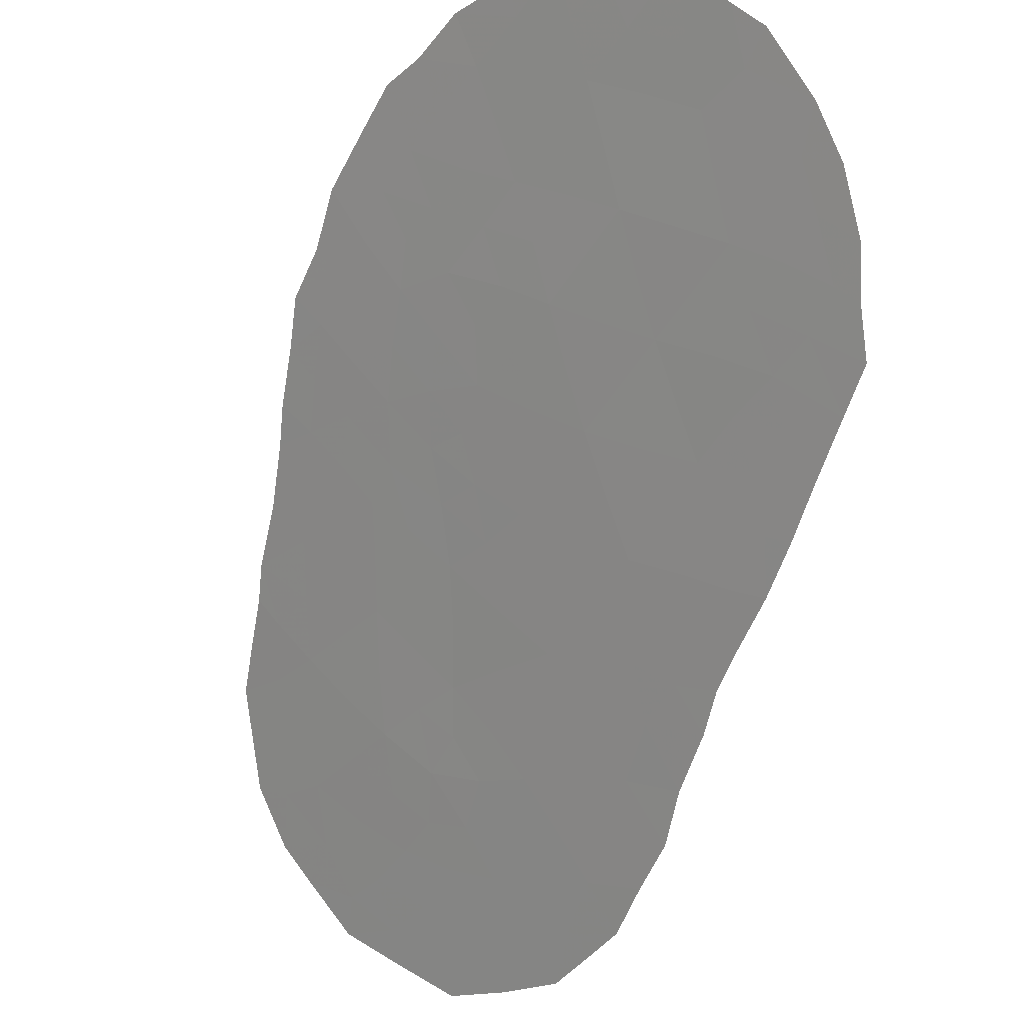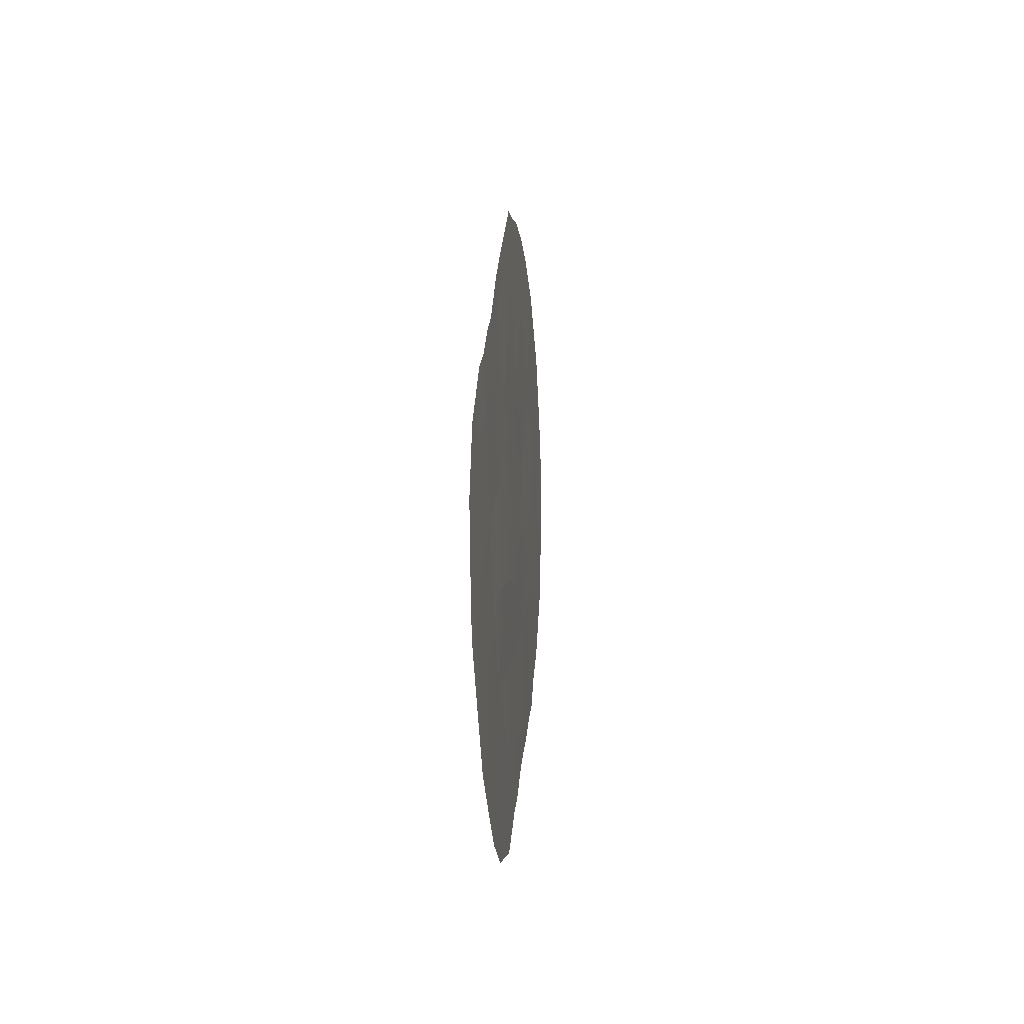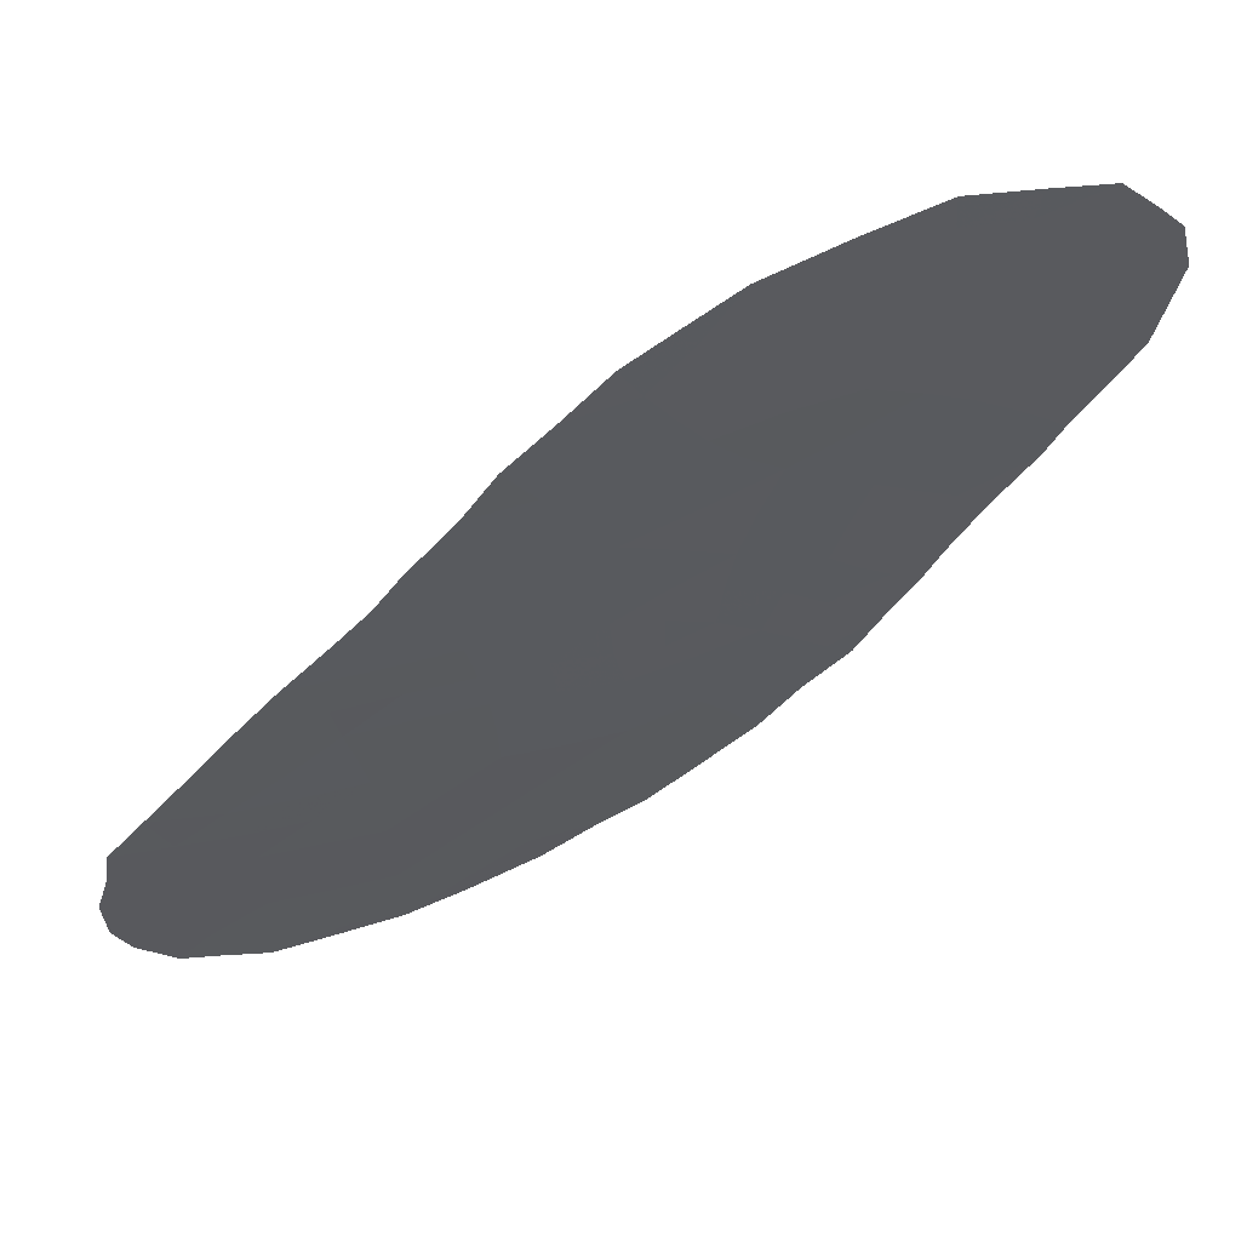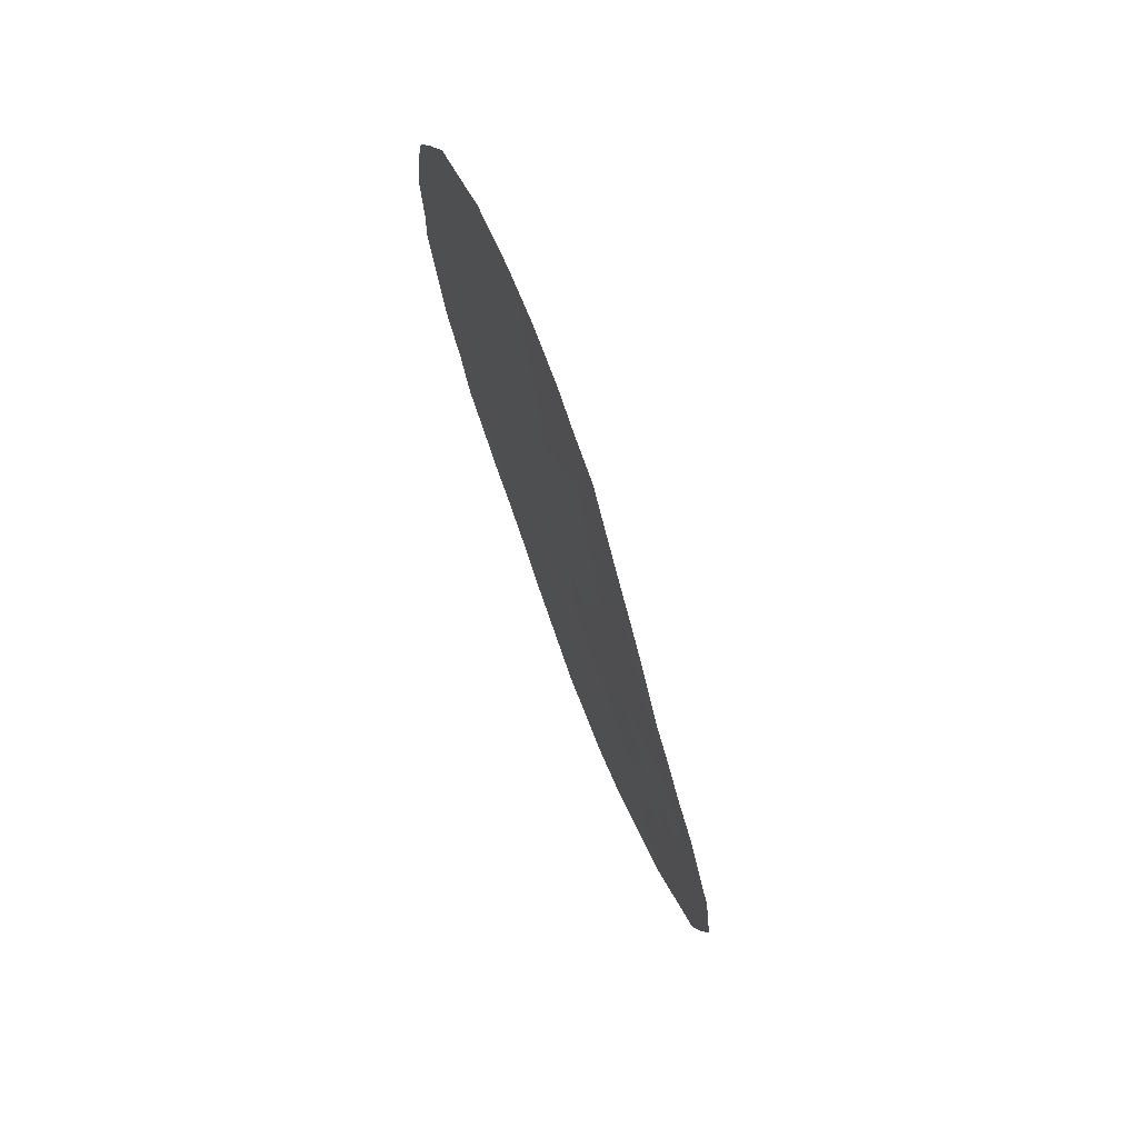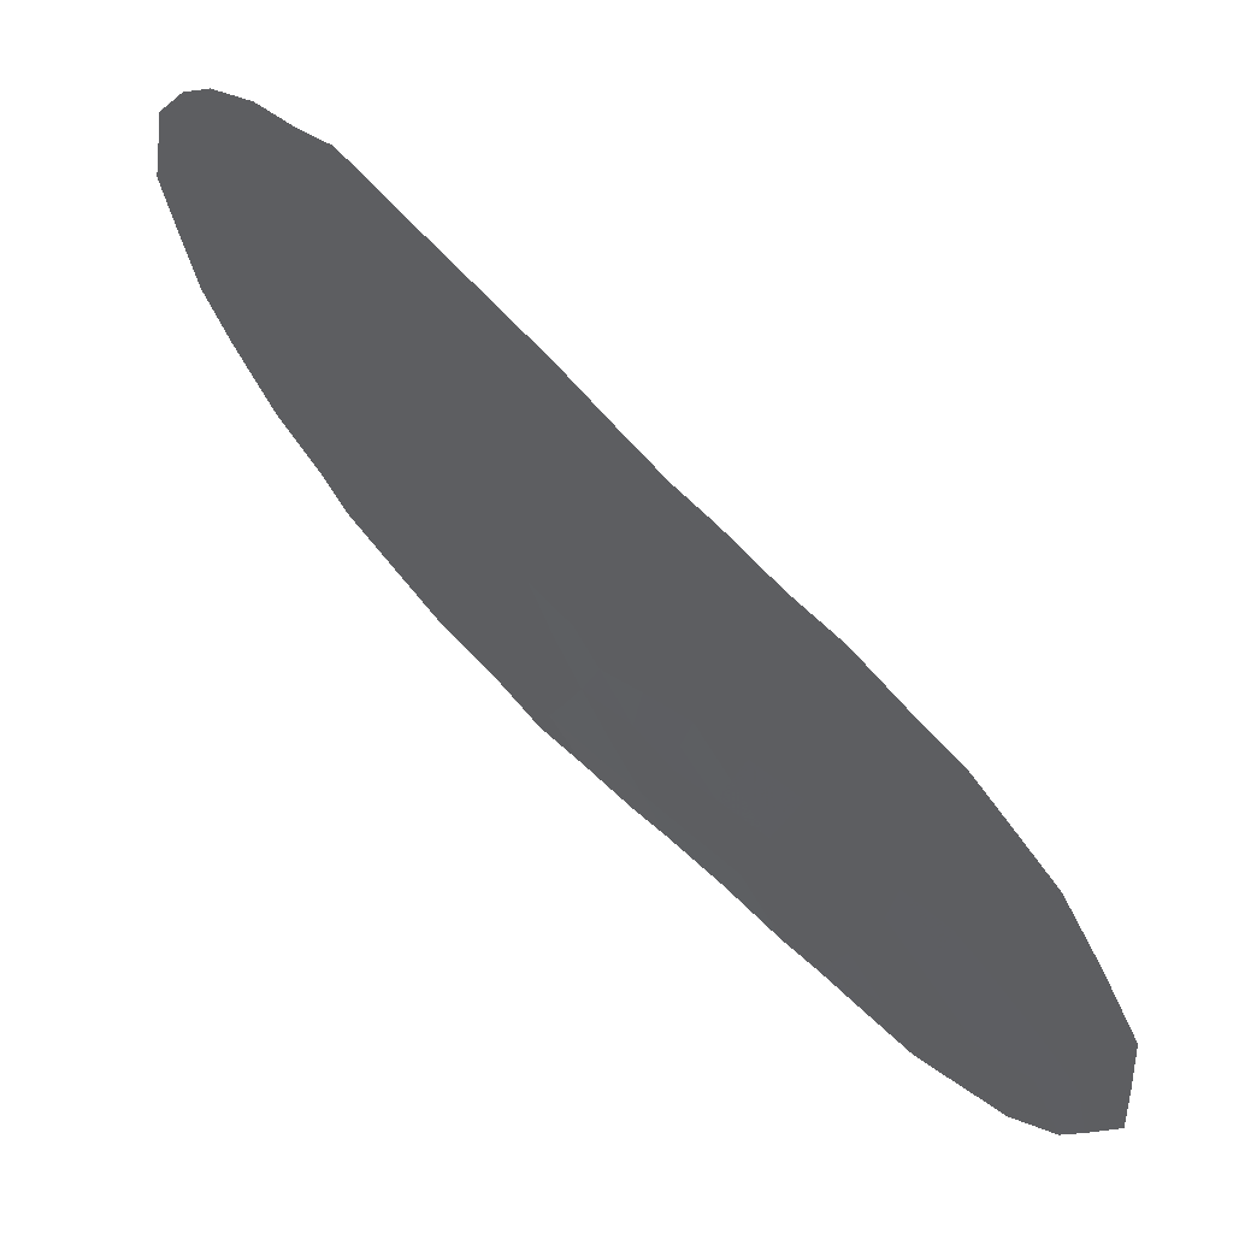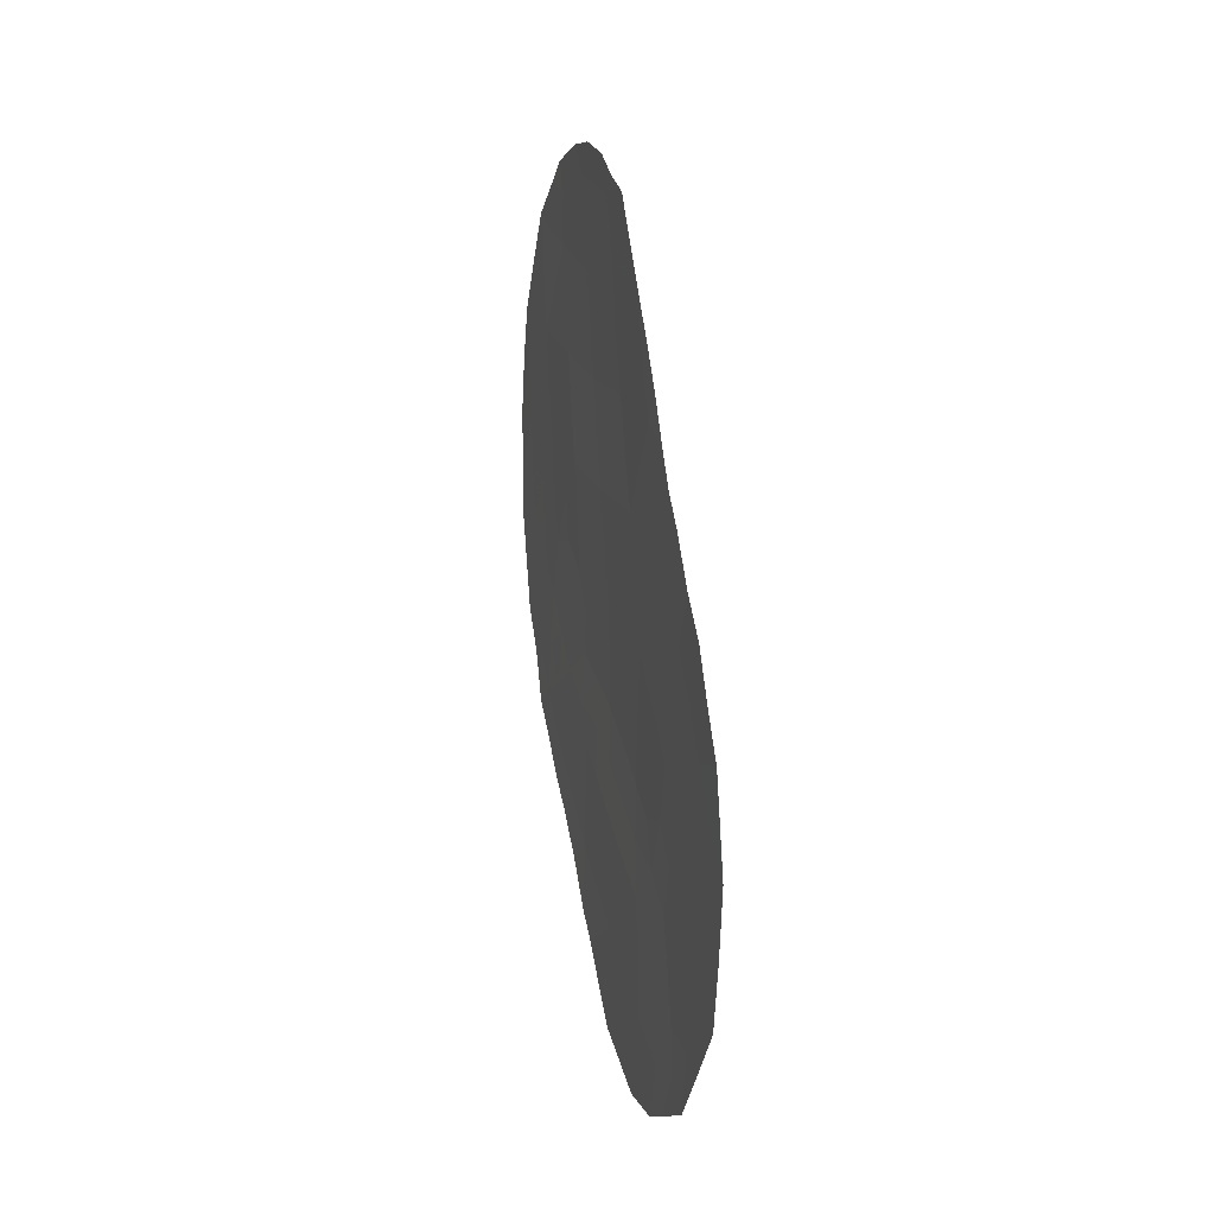
<metadata>
{"format":"obj","ext":"obj","renderer":"f3d","projection":"perspective","resolution":1024,"background":"white","views":[{"elev":-30.2,"azim":141.6,"up":"+Z"},{"elev":-29.2,"azim":-141.2,"up":"+Y"},{"elev":-77.6,"azim":-61.9,"up":"+Z"},{"elev":72.9,"azim":-170.6,"up":"+Y"},{"elev":-68.2,"azim":-148.0,"up":"+Z"},{"elev":5.1,"azim":-161.8,"up":"+Y"}]}
</metadata>
<code>
v -75.4 -28.55 75.21
v -77.18 -27.54 72.47
v -77.62 -34.98 71.7
v -76.37 -37.01 73.57
v -79.13 -38.51 69.33
v -78.12 -37.41 70.9
v -80.1 -35.95 67.86
v -77.18 -38.29 72.32
v -79.09 -36.54 69.44
v -78.14 -35.42 70.9
v -75.7 -30.63 74.71
v -78.08 -33.51 71
v -78.9 -31.86 69.73
v -76.92 -33.14 72.77
v -80.18 -39.29 67.75
v -81.18 -39.62 66.2
v -79.24 -40.65 69.17
v -75.96 -32.67 74.26
v -78.24 -27.88 70.79
v -78.51 -29.83 70.36
v -77.48 -29.53 71.97
v -81.16 -35.63 66.22
v -79.24 -34.27 69.19
v -77.78 -31.55 71.46
v -74.7 -30.33 76.27
v -74.9 -28.33 76
v -78.16 -39.43 70.82
v -75.61 -35.69 74.73
v -79.53 -30.3 68.75
v -74.89 -32.26 75.92
v -76.71 -31.07 73.12
v -76.96 -25.78 72.86
v -76.57 -35.07 73.28
v -80 -32.11 68.02
v -76.19 -26.96 74.04
v -76.42 -29.06 73.61
v -80.77 -37.61 66.84
v -77.25 -36.4 72.23
v -75.82 -33.74 74.46
v -79.6 -42.16 68.62
v -76.67 -25.16 73.32
v -78.98 -42.1 69.57
v -77.14 -39.54 72.38
v -77.41 -39.98 71.96
v -76.29 -37.82 73.67
v -76.73 -38.62 73
v -78.13 -25.96 70.99
v -77.75 -25.52 71.6
v -81.57 -39.77 65.6
v -74.69 -34.16 76.17
v -75.03 -35.04 75.63
v -74.3 -32.11 76.84
v -74.31 -31.3 76.85
v -79.72 -29.77 68.45
v -80.64 -41.57 67.04
v -81.39 -34.64 65.86
v -81.15 -33.74 66.23
v -80.79 -32.98 66.79
v -78.55 -26.33 70.33
v -74.46 -28.05 76.69
v -79.14 -28.06 69.38
v -75.12 -26.23 75.71
v -75.99 -37.33 74.13
v -75.98 -25.34 74.41
v -75.26 -35.96 75.27
v -77.18 -25.21 72.5
v -78.09 -41.33 70.93
v -81.66 -35.53 65.45
v -80.47 -32.03 67.29
v -80.19 -31.41 67.72
v -81.84 -37.31 65.17
v -77.2 -37.27 72.3
v -76.82 -36.67 72.88
v -79.58 -36.19 68.67
v -79.7 -35.13 68.47
v -79.15 -35.48 69.34
v -78.63 -33.84 70.14
v -78.52 -32.77 70.31
v -77.53 -33.28 71.84
v -77.94 -32.54 71.21
v -77.37 -32.34 72.08
v -80.34 -41.08 67.5
v -79.17 -41.51 69.29
v -80.02 -41.94 67.99
v -77.65 -37.84 71.62
v -77.65 -36.85 71.62
v -76.2 -30.83 73.92
v -75.83 -31.6 74.48
v -76.34 -31.79 73.68
v -77.66 -38.87 71.59
v -77.71 -39.78 71.51
v -76.76 -37.64 72.98
v -79.66 -38.97 68.54
v -79.19 -39.59 69.25
v -79.74 -40.02 68.41
v -80.31 -40.27 67.56
v -78.13 -38.43 70.87
v -78.35 -28.84 70.62
v -77.85 -28.69 71.4
v -78 -29.69 71.16
v -80.45 -36.76 67.33
v -80.97 -36.62 66.52
v -80.63 -35.77 67.03
v -77.63 -30.54 71.71
v -78.16 -30.7 70.89
v -78.33 -31.72 70.61
v -78.69 -30.84 70.07
v -80.85 -34.76 66.7
v -80.29 -34.92 67.58
v -75.68 -34.72 74.65
v -76.06 -35.41 74.06
v -76.18 -34.44 73.89
v -75.91 -28.8 74.41
v -75.55 -29.61 74.96
v -76.06 -29.84 74.17
v -76.57 -30.08 73.36
v -77.09 -30.32 72.54
v -76.95 -29.31 72.79
v -75.49 -33.17 74.98
v -77.71 -27.74 71.63
v -77.33 -28.53 72.22
v -78.65 -39.02 70.08
v -78.68 -40.06 70.02
v -75.3 -33.98 75.24
v -75.24 -34.94 75.32
v -79.02 -29.99 69.56
v -79.23 -31 69.21
v -74.8 -31.35 76.09
v -80.05 -38.47 67.94
v -79.66 -37.88 68.54
v -80.72 -39.47 66.91
v -75.05 -29.41 75.74
v -75.2 -30.47 75.5
v -74.88 -27.43 76.06
v -74.76 -27.2 76.25
v -80.78 -40.48 66.82
v -81.09 -40.73 66.35
v -76.72 -34.13 73.08
v -76.35 -33.47 73.65
v -77.2 -33.9 72.35
v -77.64 -34.12 71.67
v -75.28 -27.48 75.43
v -79.91 -34.08 68.16
v -79.59 -33.37 68.65
v -79.48 -31.97 68.82
v -77.06 -35.65 72.54
v -77.64 -35.91 71.65
v -79.48 -37.04 68.83
v -79.09 -37.51 69.42
v -78.13 -36.41 70.91
v -78.13 -27.01 70.98
v -77.92 -26.25 71.32
v -77.55 -26.84 71.9
v -74.6 -29.22 76.45
v -74.32 -29.03 76.89
v -76.84 -32.06 72.91
v -76.48 -32.63 73.46
v -78.83 -28.98 69.86
v -78.67 -28.11 70.12
v -76.8 -28.29 73.03
v -75.02 -33.17 75.7
v -75.79 -27.74 74.64
v -75.65 -25.69 74.89
v -78.61 -37.98 70.14
v -78.66 -34.89 70.1
v -78.63 -35.96 70.15
v -77.24 -31.33 72.3
v -76 -36.39 74.14
v -75.62 -36.59 74.71
v -78.66 -41 70.06
v -78.55 -41.73 70.23
v -77.74 -40.65 71.47
v -78.17 -40.39 70.81
v -77.39 -25.97 72.17
v -75.32 -31.46 75.28
v -78.13 -34.45 70.91
v -79.93 -36.91 68.12
v -76.58 -26.25 73.44
v -77.04 -26.58 72.7
v -80.17 -33.02 67.76
v -79.98 -30.71 68.05
v -78.6 -36.98 70.17
v -76.67 -27.26 73.27
v -74.48 -33.06 76.53
v -76.3 -28.01 73.84
v -80.51 -38.51 67.23
v -81.04 -38.57 66.42
v -81.33 -37.6 65.96
v -80.24 -37.68 67.64
v -81.44 -38.73 65.8
v -81.73 -38.55 65.35
v -76.45 -36.05 73.45
v -81.45 -36.48 65.77
v -81.74 -36.33 65.32
v -74.23 -30.25 77.01
v -78.81 -27.09 69.91
v -79.43 -28.88 68.91
v -79.29 -29.28 69.13
v -75.42 -32.39 75.11
v -80.52 -33.91 67.22
v -75.69 -26.67 74.82
v -76.14 -25.98 74.14
v -79.77 -31.26 68.38
v -79.78 -41.11 68.35
v -79.13 -33.01 69.37
v -77.15 -34.64 72.42
v -79.68 -32.69 68.51
f 92 72 73
f 74 75 76
f 77 205 78
f 79 80 81
f 85 86 72
f 87 88 89
f 27 90 91
f 8 92 46
f 93 94 95
f 82 96 204
f 97 85 90
f 98 99 100
f 101 102 103
f 152 47 48
f 100 104 105
f 106 107 105
f 108 109 103
f 110 111 112
f 113 114 115
f 116 117 118
f 18 199 119
f 99 120 121
f 122 123 94
f 110 124 125
f 65 125 51
f 126 107 127
f 129 130 93
f 96 136 131
f 114 132 133
f 26 154 132
f 134 62 135
f 136 55 137
f 200 57 58
f 138 139 112
f 140 141 79
f 142 134 26
f 109 143 75
f 145 203 127
f 3 146 147
f 148 149 130
f 147 86 150
f 153 120 151
f 154 26 60
f 156 89 157
f 98 158 159
f 118 121 160
f 119 161 124
f 142 162 201
f 4 63 45
f 201 202 163
f 97 122 164
f 76 165 166
f 156 81 167
f 80 78 106
f 28 125 65
f 32 66 41
f 170 67 171
f 91 172 173
f 8 46 43
f 32 174 66
f 28 65 169
f 117 167 104
f 88 175 199
f 175 133 128
f 176 165 77
f 176 141 3
f 123 173 170
f 74 148 177
f 35 178 202
f 174 179 153
f 206 140 138
f 22 68 56
f 144 143 180
f 34 69 70
f 29 203 181
f 182 164 149
f 182 166 150
f 116 115 87
f 178 183 179
f 30 184 161
f 113 185 162
f 160 183 185
f 186 131 187
f 186 189 129
f 101 177 189
f 188 187 190
f 190 49 191
f 111 168 192
f 193 71 194
f 146 192 73
f 18 139 157
f 19 196 151
f 61 198 197
f 126 198 158
f 4 92 73
f 92 8 72
f 73 72 38
f 9 74 76
f 74 7 75
f 76 75 23
f 12 77 78
f 78 205 13
f 14 79 81
f 79 12 80
f 81 80 24
f 84 204 40
f 84 55 82
f 83 42 40
f 8 85 72
f 85 6 86
f 72 86 38
f 31 87 89
f 87 11 88
f 89 88 18
f 90 43 91
f 43 90 8
f 44 91 43
f 45 92 4
f 92 45 46
f 15 93 95
f 93 5 94
f 95 94 17
f 95 96 15
f 27 97 90
f 97 6 85
f 90 85 8
f 20 98 100
f 98 19 99
f 100 99 21
f 7 101 103
f 101 37 102
f 103 102 22
f 20 100 105
f 100 21 104
f 105 104 24
f 24 106 105
f 106 13 107
f 105 107 20
f 22 108 103
f 108 200 109
f 103 109 7
f 39 110 112
f 110 28 111
f 112 111 33
f 36 113 115
f 113 1 114
f 115 114 11
f 36 116 118
f 116 31 117
f 118 117 21
f 39 18 119
f 161 199 30
f 21 99 121
f 99 19 120
f 121 120 2
f 5 122 94
f 122 27 123
f 94 123 17
f 28 110 125
f 110 39 124
f 125 124 50
f 125 50 51
f 29 126 127
f 126 20 107
f 127 107 13
f 53 128 25
f 128 52 30
f 52 128 53
f 15 129 93
f 93 130 5
f 15 96 131
f 131 136 16
f 11 114 133
f 114 1 132
f 133 132 25
f 1 26 132
f 132 154 25
f 26 134 60
f 135 60 134
f 16 136 137
f 137 49 16
f 108 56 57
f 56 108 22
f 200 108 57
f 33 138 112
f 138 14 139
f 112 139 39
f 14 140 79
f 79 141 12
f 1 142 26
f 142 62 134
f 7 109 75
f 75 143 23
f 13 145 127
f 127 203 29
f 10 3 147
f 147 146 38
f 148 9 149
f 130 149 5
f 10 147 150
f 147 38 86
f 150 86 6
f 152 151 59
f 152 59 47
f 152 153 151
f 153 2 120
f 151 120 19
f 60 155 154
f 25 154 195
f 155 195 154
f 14 156 157
f 156 31 89
f 157 89 18
f 19 98 159
f 98 20 158
f 159 158 61
f 36 118 160
f 118 21 121
f 160 121 2
f 39 119 124
f 124 161 50
f 62 142 201
f 142 1 162
f 201 35 202
f 163 202 64
f 163 62 201
f 6 97 164
f 97 27 122
f 164 122 5
f 9 76 166
f 76 23 165
f 166 165 10
f 31 156 167
f 156 14 81
f 167 81 24
f 24 80 106
f 80 12 78
f 106 78 13
f 169 168 28
f 4 168 63
f 169 63 168
f 17 170 83
f 171 42 83
f 27 91 173
f 91 44 172
f 173 172 67
f 48 174 152
f 174 48 66
f 21 117 104
f 117 31 167
f 104 167 24
f 18 88 199
f 88 11 175
f 199 175 30
f 30 175 128
f 175 11 133
f 128 133 25
f 12 176 77
f 176 10 165
f 77 165 23
f 10 176 3
f 176 12 141
f 17 123 170
f 123 27 173
f 170 173 67
f 7 74 177
f 74 9 148
f 177 148 130
f 41 178 32
f 178 41 202
f 152 174 153
f 174 32 179
f 153 179 2
f 33 206 138
f 138 140 14
f 33 146 206
f 206 146 3
f 180 58 69
f 58 180 200
f 34 180 69
f 34 207 180
f 203 70 181
f 34 203 145
f 181 54 29
f 9 182 149
f 182 6 164
f 149 164 5
f 6 182 150
f 182 9 166
f 150 166 10
f 31 116 87
f 116 36 115
f 87 115 11
f 32 178 179
f 178 35 183
f 179 183 2
f 30 52 184
f 161 184 50
f 1 113 162
f 113 36 185
f 162 185 35
f 36 160 185
f 160 2 183
f 185 183 35
f 37 186 187
f 186 15 131
f 187 131 16
f 188 71 193
f 102 193 22
f 15 186 129
f 186 37 189
f 129 189 130
f 37 101 189
f 101 7 177
f 189 177 130
f 188 37 187
f 190 187 16
f 49 190 16
f 191 71 188
f 33 111 192
f 111 28 168
f 192 168 4
f 22 193 68
f 194 68 193
f 38 146 73
f 146 33 192
f 73 192 4
f 25 195 53
f 18 39 139
f 157 139 14
f 19 159 196
f 159 61 196
f 151 196 59
f 29 54 198
f 197 198 54
f 20 126 158
f 126 29 198
f 158 198 61
f 109 200 143
f 119 199 161
f 83 170 171
f 200 180 143
f 82 204 84
f 205 144 207
f 83 204 17
f 204 83 40
f 13 205 145
f 201 162 35
f 64 202 41
f 203 34 70
f 204 96 95
f 205 77 23
f 17 204 95
f 205 23 144
f 140 206 141
f 206 3 141
f 191 188 190
f 144 23 143
f 188 193 102
f 82 55 136
f 145 207 34
f 207 144 180
f 37 188 102
f 205 207 145
f 82 136 96

</code>
